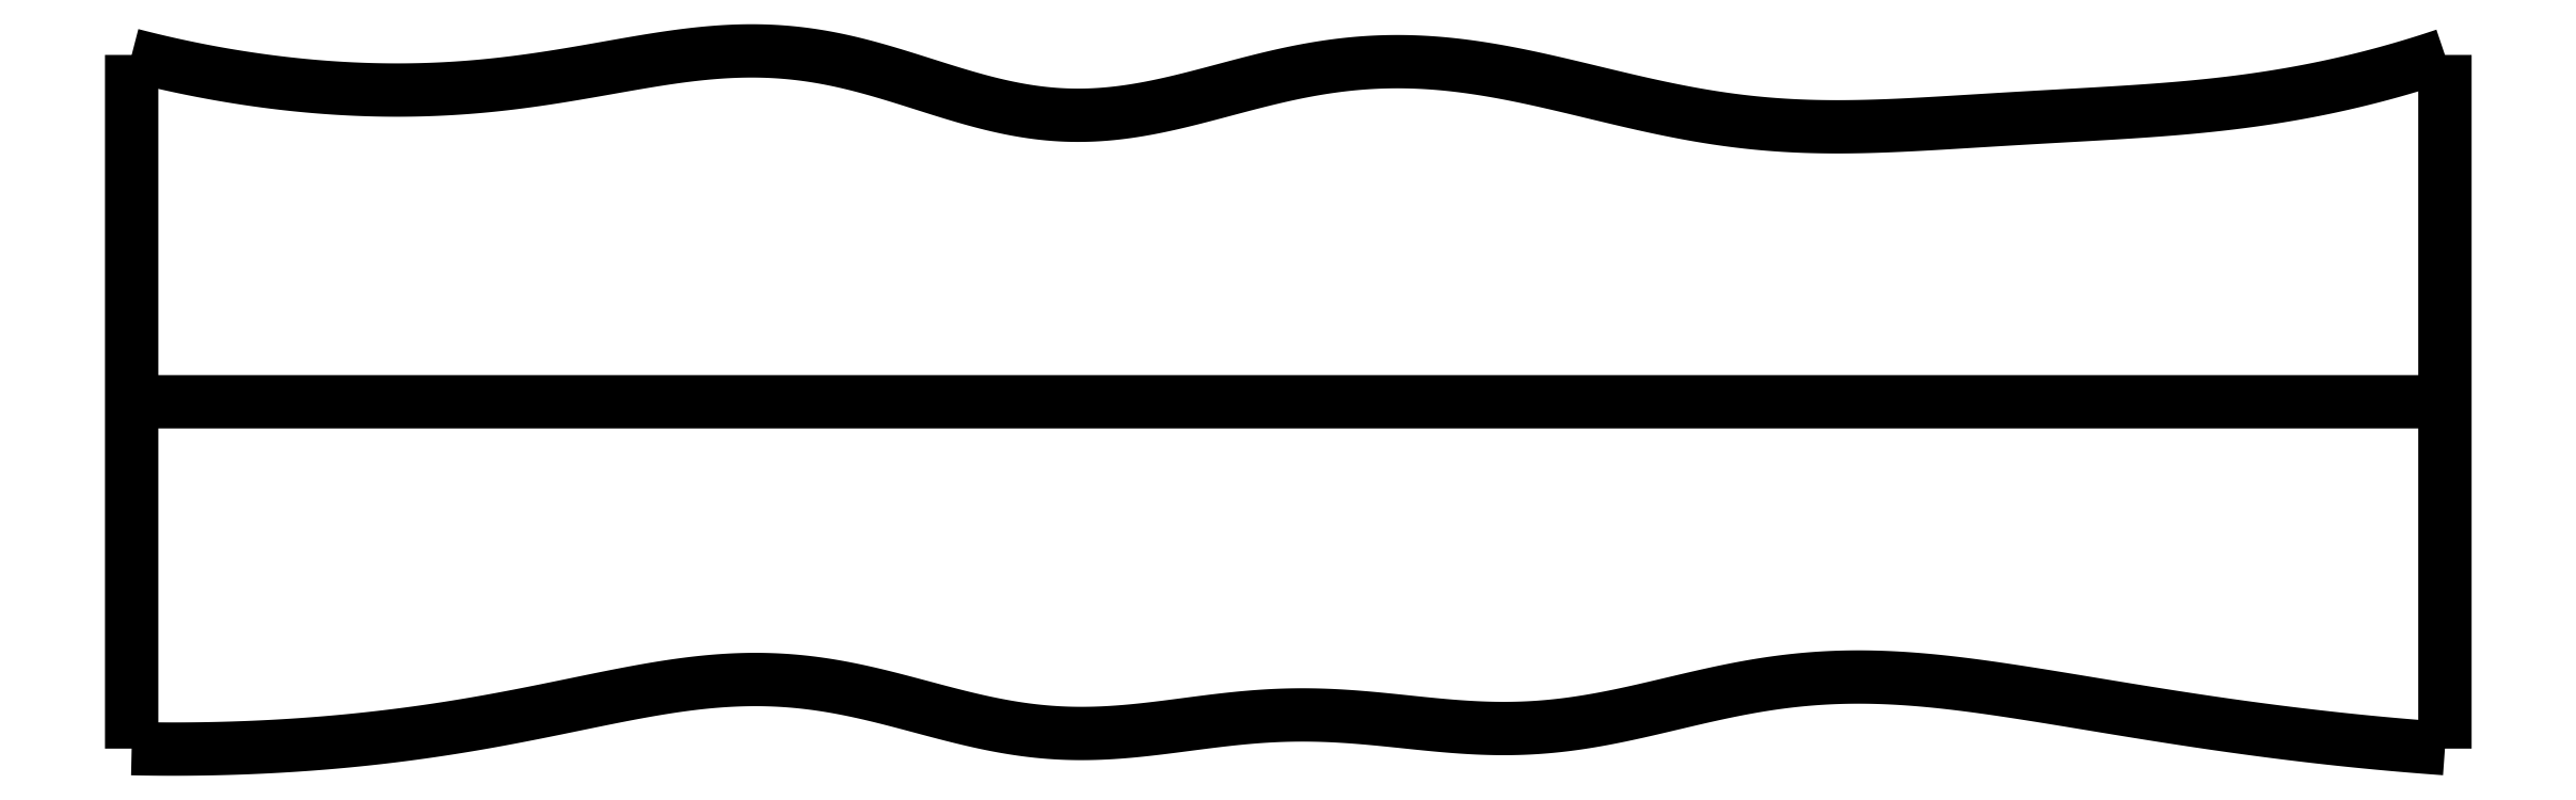
<metadata>
{"format":"dxf","ext":"dxf","renderer":"ezdxf+matplotlib","layout":"modelspace","background":"white","min_lineweight":24,"dpi":150}
</metadata>
<code>
0
SECTION
2
ENTITIES
0
SPLINE
8
0
70
4
71
5
72
16
73
10
74
0
42
1e-09
43
1e-10
44
1e-10
40
0
40
0
40
0
40
0
40
0
40
0
40
0.2
40
0.4
40
0.6
40
0.8
40
1
40
1
40
1
40
1
40
1
40
1
41
1
41
1
41
1
41
1
41
1
41
1
41
1
41
1
41
1
41
1
10
0
20
0
30
0
10
0
20
0.12
30
0
10
0
20
0.36
30
0
10
0
20
0.72
30
0
10
0
20
1.2
30
0
10
0
20
1.8
30
0
10
0
20
2.28
30
0
10
0
20
2.64
30
0
10
0
20
2.88
30
0
10
0
20
3
30
0
0
SPLINE
8
0
70
4
71
5
72
16
73
10
74
0
42
1e-09
43
1e-10
44
1e-10
40
0
40
0
40
0
40
0
40
0
40
0
40
0.2
40
0.4
40
0.6
40
0.8
40
1
40
1
40
1
40
1
40
1
40
1
41
1
41
1
41
1
41
1
41
1
41
1
41
1
41
1
41
1
41
1
10
10
20
0
30
0
10
10
20
0.12
30
0
10
10
20
0.36
30
0
10
10
20
0.72
30
0
10
10
20
1.2
30
0
10
10
20
1.8
30
0
10
10
20
2.28
30
0
10
10
20
2.64
30
0
10
10
20
2.88
30
0
10
10
20
3
30
0
0
SPLINE
8
0
70
4
71
5
72
16
73
10
74
0
42
1e-09
43
1e-10
44
1e-10
40
0
40
0
40
0
40
0
40
0
40
0
40
0.2
40
0.4
40
0.6
40
0.8
40
1
40
1
40
1
40
1
40
1
40
1
41
1
41
1
41
1
41
1
41
1
41
1
41
1
41
1
41
1
41
1
10
0
20
1.5
30
0
10
0.4
20
1.5
30
0
10
1.2
20
1.5
30
0
10
2.4
20
1.5
30
0
10
4
20
1.5
30
0
10
6
20
1.5
30
0
10
7.6
20
1.5
30
0
10
8.8
20
1.5
30
0
10
9.6
20
1.5
30
0
10
10
20
1.5
30
0
0
SPLINE
8
0
70
4
71
5
72
61
73
55
74
0
42
1e-09
43
1e-10
44
1e-10
40
0
40
0
40
0
40
0
40
0
40
0
40
0.02
40
0.04
40
0.06
40
0.08
40
0.1
40
0.12
40
0.14
40
0.16
40
0.18
40
0.2
40
0.22
40
0.24
40
0.26
40
0.28
40
0.3
40
0.32
40
0.34
40
0.36
40
0.38
40
0.4
40
0.42
40
0.44
40
0.46
40
0.48
40
0.5
40
0.52
40
0.54
40
0.56
40
0.58
40
0.6
40
0.62
40
0.64
40
0.66
40
0.68
40
0.7
40
0.72
40
0.74
40
0.76
40
0.78
40
0.8
40
0.82
40
0.84
40
0.86
40
0.88
40
0.9
40
0.92
40
0.94
40
0.96
40
0.98
40
1
40
1
40
1
40
1
40
1
40
1
41
1
41
1
41
1
41
1
41
1
41
1
41
1
41
1
41
1
41
1
41
1
41
1
41
1
41
1
41
1
41
1
41
1
41
1
41
1
41
1
41
1
41
1
41
1
41
1
41
1
41
1
41
1
41
1
41
1
41
1
41
1
41
1
41
1
41
1
41
1
41
1
41
1
41
1
41
1
41
1
41
1
41
1
41
1
41
1
41
1
41
1
41
1
41
1
41
1
41
1
41
1
41
1
41
1
41
1
41
1
10
0
20
0
30
0
10
0.04038
20
-0.0008959
30
0
10
0.1211
20
-0.002189
30
0
10
0.242
20
-0.002632
30
0
10
0.4028
20
-0.0002291
30
0
10
0.6034
20
0.007794
30
0
10
0.8033
20
0.0209
30
0
10
1.003
20
0.03921
30
0
10
1.202
20
0.06291
30
0
10
1.401
20
0.09226
30
0
10
1.601
20
0.1271
30
0
10
1.8
20
0.1666
30
0
10
2
20
0.2086
30
0
10
2.201
20
0.2492
30
0
10
2.401
20
0.2823
30
0
10
2.602
20
0.3015
30
0
10
2.803
20
0.3014
30
0
10
3.003
20
0.2796
30
0
10
3.202
20
0.2378
30
0
10
3.401
20
0.1842
30
0
10
3.599
20
0.1298
30
0
10
3.798
20
0.08641
30
0
10
3.997
20
0.06287
30
0
10
4.196
20
0.06288
30
0
10
4.396
20
0.08176
30
0
10
4.597
20
0.1098
30
0
10
4.798
20
0.1356
30
0
10
4.999
20
0.1491
30
0
10
5.2
20
0.1456
30
0
10
5.401
20
0.1281
30
0
10
5.602
20
0.105
30
0
10
5.802
20
0.08688
30
0
10
6.002
20
0.08316
30
0
10
6.201
20
0.09929
30
0
10
6.4
20
0.1336
30
0
10
6.599
20
0.1797
30
0
10
6.798
20
0.2285
30
0
10
6.998
20
0.271
30
0
10
7.198
20
0.3
30
0
10
7.399
20
0.3127
30
0
10
7.6
20
0.3096
30
0
10
7.801
20
0.2936
30
0
10
8.001
20
0.2683
30
0
10
8.201
20
0.2378
30
0
10
8.401
20
0.2049
30
0
10
8.601
20
0.1717
30
0
10
8.8
20
0.1395
30
0
10
8.999
20
0.1093
30
0
10
9.199
20
0.08142
30
0
10
9.398
20
0.05634
30
0
10
9.599
20
0.03423
30
0
10
9.759
20
0.01899
30
0
10
9.879
20
0.008955
30
0
10
9.96
20
0.002882
30
0
10
10
20
0
30
0
0
SPLINE
8
0
70
4
71
5
72
61
73
55
74
0
42
1e-09
43
1e-10
44
1e-10
40
0
40
0
40
0
40
0
40
0
40
0
40
0.02
40
0.04
40
0.06
40
0.08
40
0.1
40
0.12
40
0.14
40
0.16
40
0.18
40
0.2
40
0.22
40
0.24
40
0.26
40
0.28
40
0.3
40
0.32
40
0.34
40
0.36
40
0.38
40
0.4
40
0.42
40
0.44
40
0.46
40
0.48
40
0.5
40
0.52
40
0.54
40
0.56
40
0.58
40
0.6
40
0.62
40
0.64
40
0.66
40
0.68
40
0.7
40
0.72
40
0.74
40
0.76
40
0.78
40
0.8
40
0.82
40
0.84
40
0.86
40
0.88
40
0.9
40
0.92
40
0.94
40
0.96
40
0.98
40
1
40
1
40
1
40
1
40
1
40
1
41
1
41
1
41
1
41
1
41
1
41
1
41
1
41
1
41
1
41
1
41
1
41
1
41
1
41
1
41
1
41
1
41
1
41
1
41
1
41
1
41
1
41
1
41
1
41
1
41
1
41
1
41
1
41
1
41
1
41
1
41
1
41
1
41
1
41
1
41
1
41
1
41
1
41
1
41
1
41
1
41
1
41
1
41
1
41
1
41
1
41
1
41
1
41
1
41
1
41
1
41
1
41
1
41
1
41
1
41
1
10
0
20
3
30
0
10
0.03998
20
2.99
30
0
10
0.1199
20
2.97
30
0
10
0.2399
20
2.943
30
0
10
0.3998
20
2.912
30
0
10
0.5998
20
2.882
30
0
10
0.7998
20
2.86
30
0
10
0.9998
20
2.848
30
0
10
1.2
20
2.846
30
0
10
1.4
20
2.854
30
0
10
1.601
20
2.872
30
0
10
1.802
20
2.899
30
0
10
2.003
20
2.934
30
0
10
2.204
20
2.971
30
0
10
2.405
20
3.003
30
0
10
2.606
20
3.021
30
0
10
2.807
20
3.019
30
0
10
3.007
20
2.993
30
0
10
3.206
20
2.943
30
0
10
3.404
20
2.88
30
0
10
3.603
20
2.815
30
0
10
3.801
20
2.763
30
0
10
3.999
20
2.735
30
0
10
4.197
20
2.736
30
0
10
4.396
20
2.765
30
0
10
4.596
20
2.813
30
0
10
4.796
20
2.869
30
0
10
4.997
20
2.92
30
0
10
5.198
20
2.957
30
0
10
5.399
20
2.975
30
0
10
5.6
20
2.972
30
0
10
5.801
20
2.95
30
0
10
6.001
20
2.913
30
0
10
6.201
20
2.867
30
0
10
6.4
20
2.818
30
0
10
6.599
20
2.772
30
0
10
6.798
20
2.733
30
0
10
6.997
20
2.705
30
0
10
7.197
20
2.69
30
0
10
7.398
20
2.687
30
0
10
7.599
20
2.693
30
0
10
7.8
20
2.704
30
0
10
8.002
20
2.716
30
0
10
8.203
20
2.729
30
0
10
8.404
20
2.74
30
0
10
8.605
20
2.751
30
0
10
8.805
20
2.764
30
0
10
9.005
20
2.783
30
0
10
9.205
20
2.808
30
0
10
9.404
20
2.841
30
0
10
9.603
20
2.884
30
0
10
9.762
20
2.925
30
0
10
9.881
20
2.961
30
0
10
9.96
20
2.987
30
0
10
10
20
3
30
0
0
ENDSEC
0
EOF

</code>
